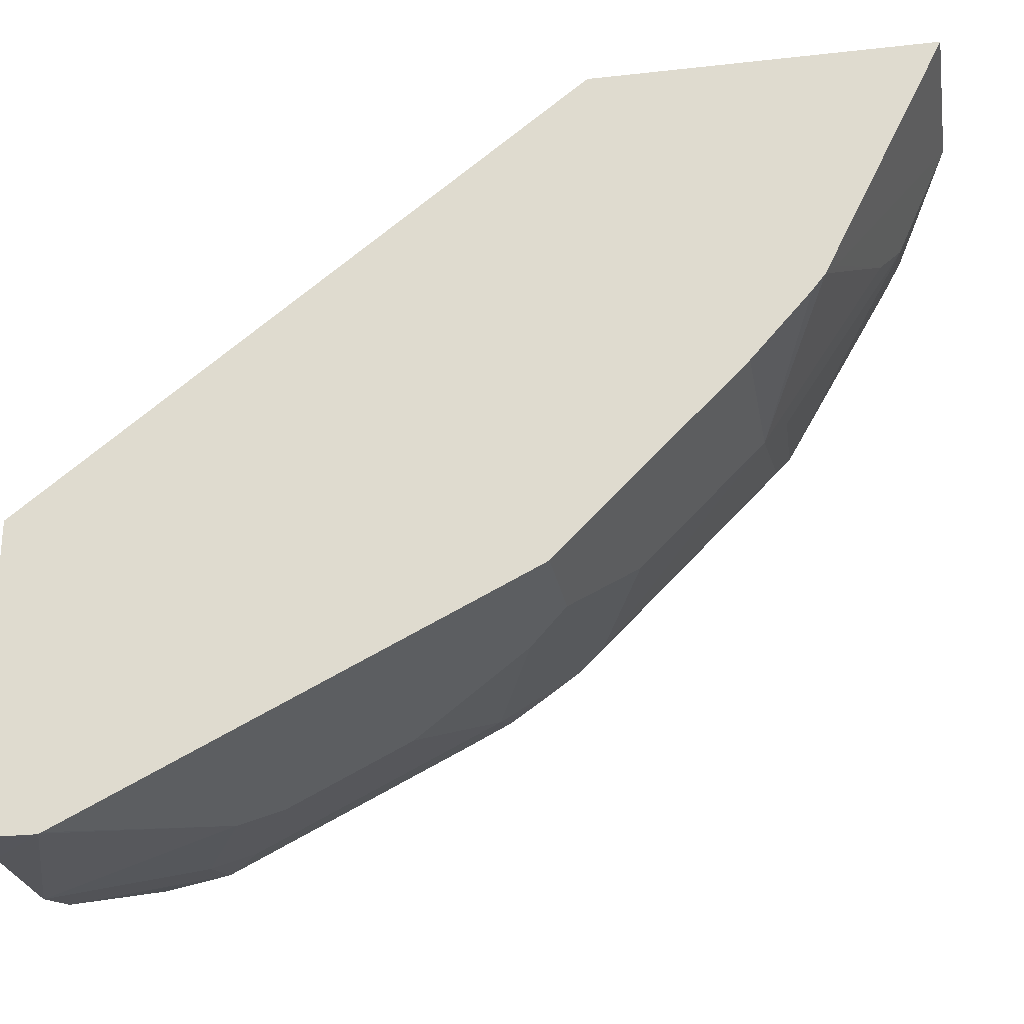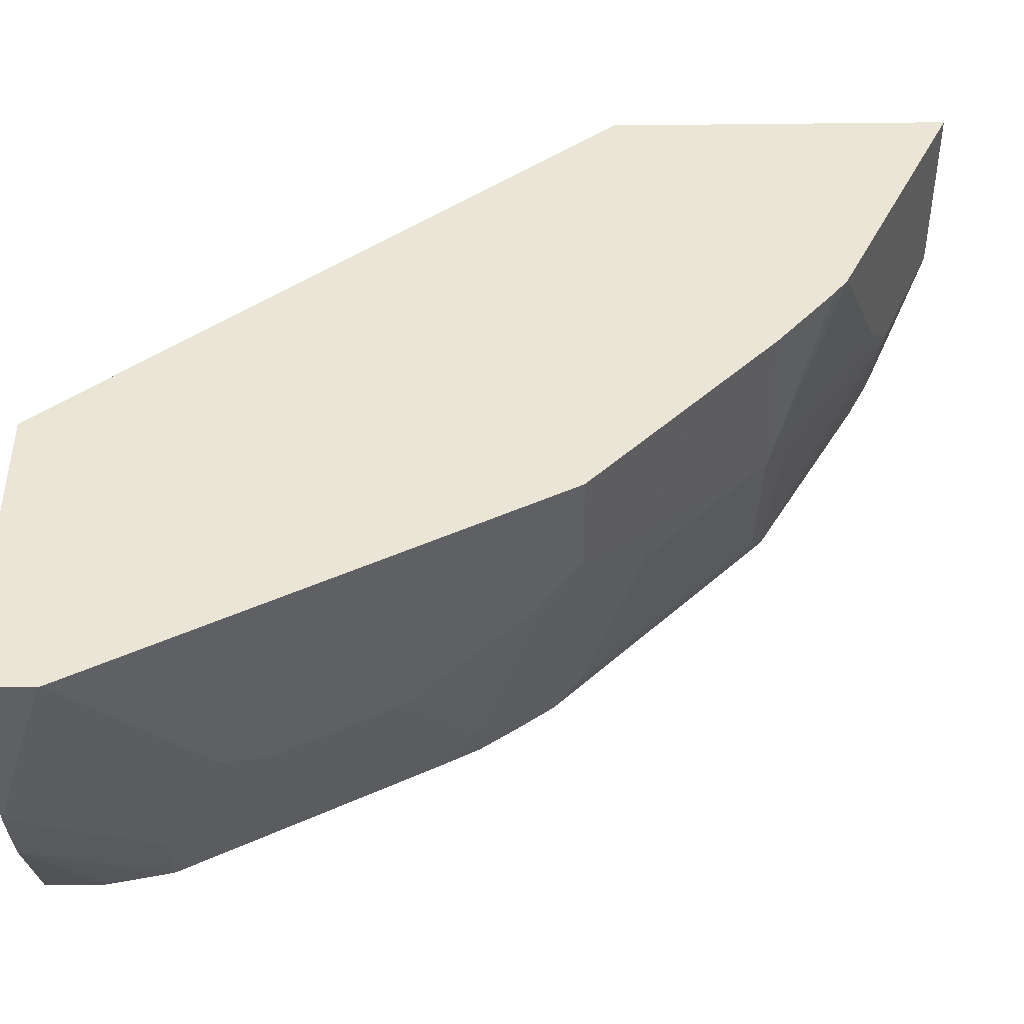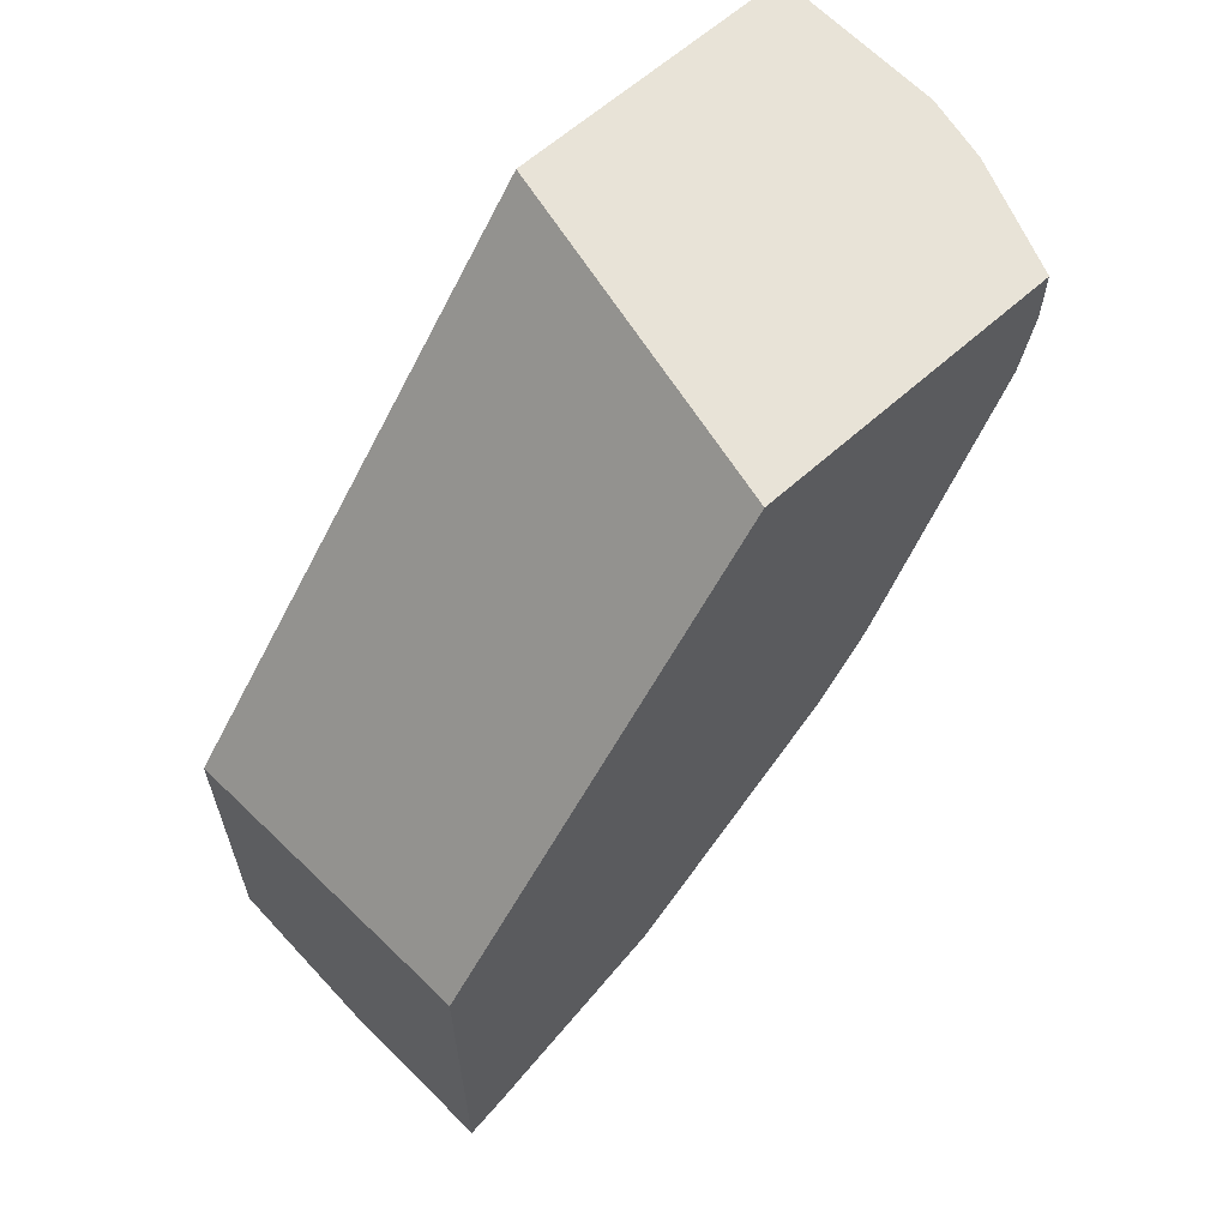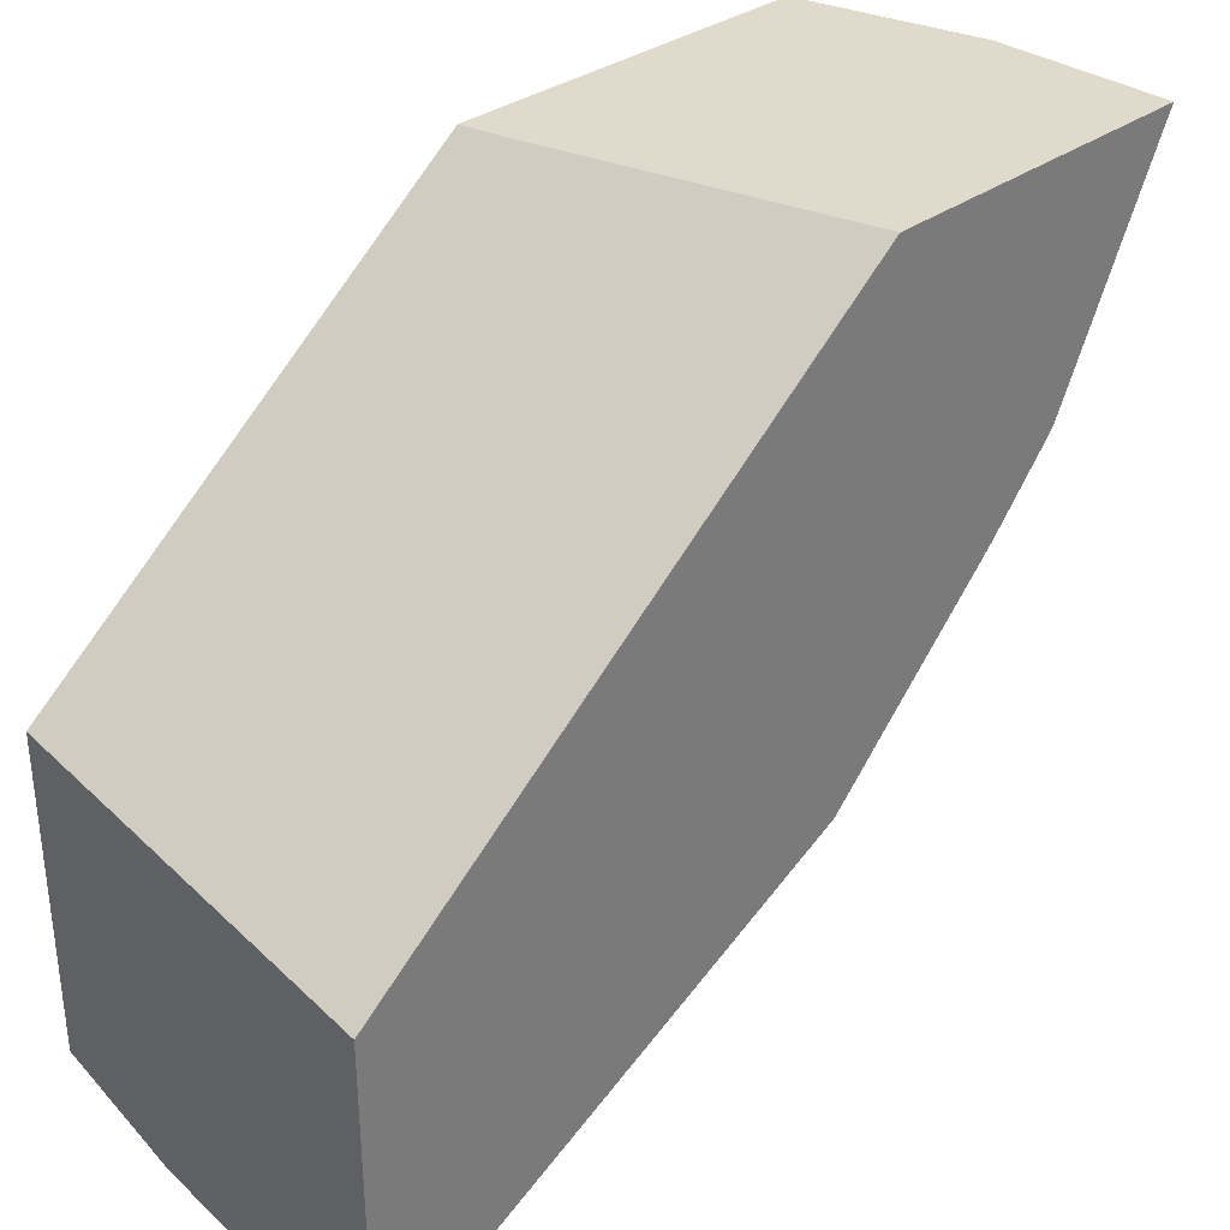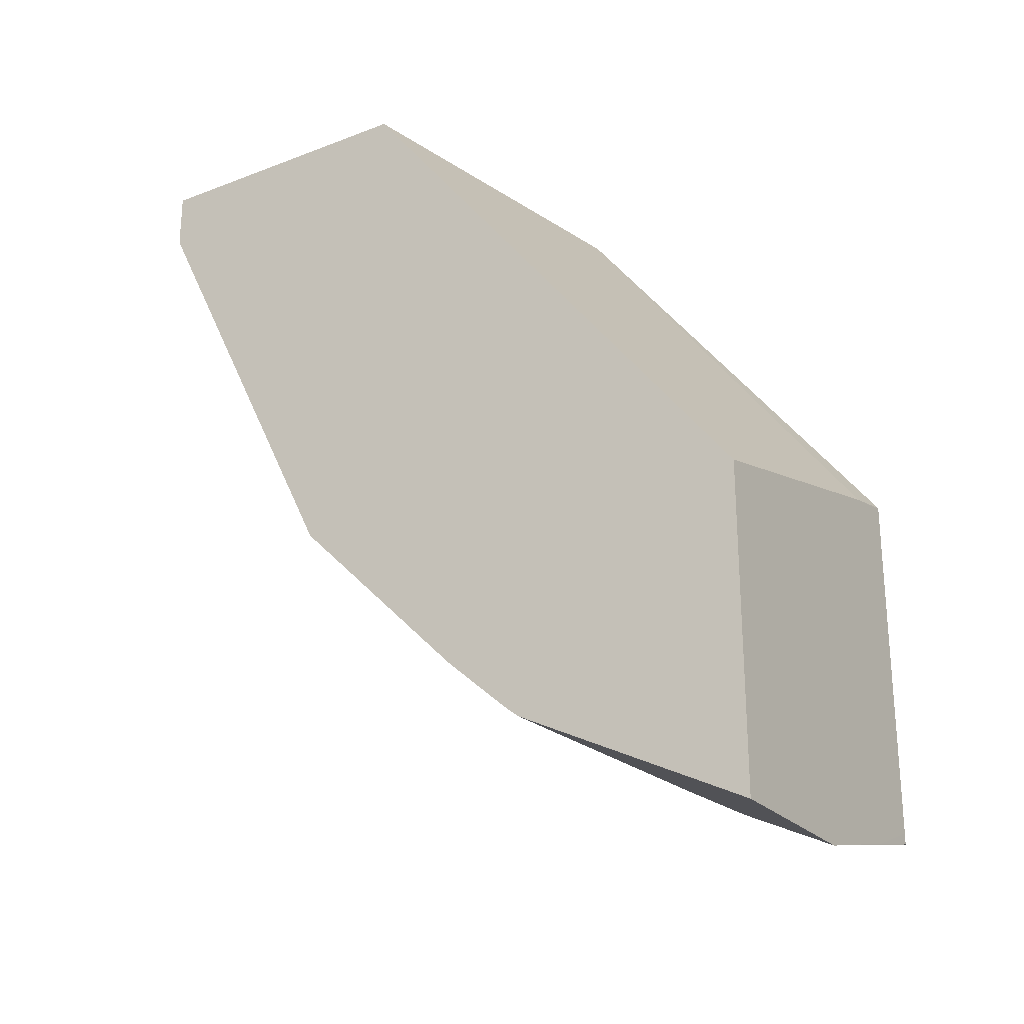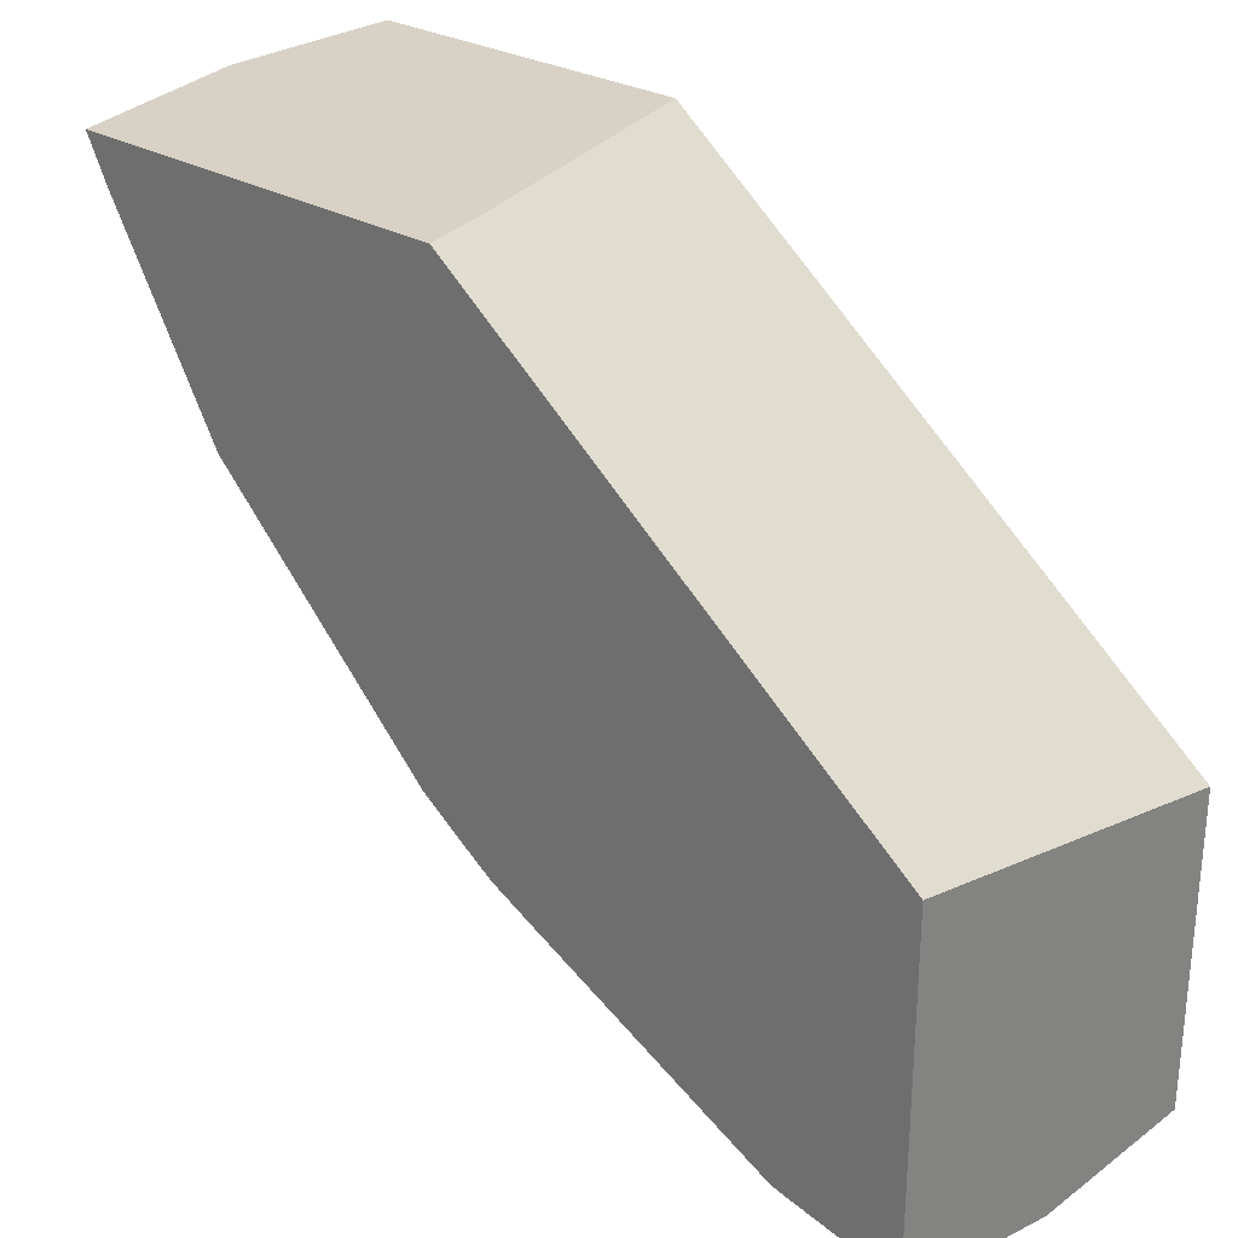
<metadata>
{"format":"obj","ext":"obj","renderer":"f3d","projection":"perspective","resolution":1024,"background":"white","views":[{"elev":-26.2,"azim":-80.0,"up":"+Z"},{"elev":-43.4,"azim":-89.3,"up":"+Z"},{"elev":61.7,"azim":47.4,"up":"+Y"},{"elev":33.1,"azim":-135.2,"up":"+Z"},{"elev":-24.7,"azim":-58.0,"up":"+Y"},{"elev":27.6,"azim":132.2,"up":"+Z"}]}
</metadata>
<code>
v 0.2244 -0.2804 -0.3363
v 0.1932 -0.2863 -0.3363
v 0.2279 -0.2855 -0.3363
v 0.2279 -0.2786 -0.3364
v 0.0009492 -0.3362 -0.3363
v 0.2279 -0.0001886 -0.5516
v 0.2279 -0.507 -0.3363
v 0.0009492 -0.5421 -0.3363
v 0.0009492 -0.0001886 -0.598
v 0.2279 -0.0001886 -0.7468
v 0.187 -0.5234 -0.3363
v 0.2279 -0.5142 -0.3364
v 0.0009492 -0.4735 -0.4735
v 0.1123 -0.5421 -0.3363
v 0.0009492 -0.0001886 -0.785
v 0.2279 -0.03419 -0.7468
v 0.1542 -0.0001886 -0.7756
v 0.2279 -0.5142 -0.3365
v 0.01248 -0.4735 -0.4735
v 0.0009492 -0.4677 -0.485
v 0.1246 -0.5108 -0.3987
v 0.1993 -0.5108 -0.3614
v 0.0009492 -0.03647 -0.785
v 0.03721 -0.0001886 -0.785
v 0.2243 -0.03743 -0.7476
v 0.2279 -0.06628 -0.7404
v 0.2279 -0.07477 -0.7385
v 0.1869 -0.07477 -0.7476
v 0.1123 -0.0001886 -0.7849
v 0.2279 -0.5139 -0.3374
v 0.0997 -0.4984 -0.4237
v 0.0009492 -0.4601 -0.4948
v 0.0997 -0.4236 -0.5358
v 0.1589 -0.5046 -0.3925
v 0.1246 -0.4361 -0.5109
v 0.2279 -0.4316 -0.4824
v 0.2279 -0.5008 -0.3628
v 0.0009492 -0.03743 -0.7848
v 0.2279 -0.07567 -0.7382
v 0.1993 -0.0997 -0.7352
v 0.1121 -0.1122 -0.7476
v 0.0009492 -0.4236 -0.5358
v 0.06231 -0.3115 -0.6479
v 0.0997 -0.3488 -0.6105
v 0.2118 -0.3115 -0.6105
v 0.2118 -0.4236 -0.4984
v 0.2279 -0.4196 -0.4944
v 0.0009492 -0.03928 -0.7841
v 0.2279 -0.1505 -0.7008
v 0.1246 -0.1371 -0.7352
v 0.2279 -0.2252 -0.6634
v 0.1993 -0.2492 -0.6604
v 0.0009492 -0.3115 -0.6479
v 0.08724 -0.2866 -0.6604
v 0.1744 -0.2741 -0.6479
v 0.1246 -0.324 -0.623
v 0.0009492 -0.2608 -0.6733
v 0.0997 -0.2368 -0.6853
v 0.2279 -0.2954 -0.6186
v 0.2279 -0.3195 -0.5945
v 0.2279 -0.3943 -0.5197
v 0.01248 -0.06236 -0.7725
v 0.0009492 -0.06236 -0.7725
v 0.1246 -0.2118 -0.6977
v 0.2279 -0.2507 -0.6503
v 0.2279 -0.2737 -0.6343
f 28 50 41
f 28 41 29
f 29 41 38
f 31 33 35
f 32 42 33
f 33 46 35
f 33 44 45
f 33 45 46
f 33 42 53
f 33 53 43
f 28 40 50
f 35 46 36
f 33 43 44
f 27 40 28
f 21 34 22
f 23 29 38
f 23 24 29
f 22 37 30
f 22 36 37
f 22 34 36
f 21 36 34
f 21 35 36
f 21 31 35
f 20 33 31
f 20 32 33
f 19 31 21
f 19 20 31
f 36 46 47
f 27 39 40
f 38 41 48
f 50 58 57
f 40 49 51
f 18 22 30
f 57 63 62
f 54 58 64
f 52 54 64
f 52 66 59
f 52 65 66
f 51 65 52
f 50 52 64
f 50 57 62
f 50 64 58
f 48 50 62
f 48 62 63
f 46 61 47
f 45 61 46
f 45 60 61
f 45 59 60
f 45 55 59
f 44 56 45
f 43 58 54
f 43 57 58
f 43 53 57
f 43 56 44
f 43 45 56
f 43 55 45
f 43 52 55
f 43 54 52
f 41 50 48
f 40 52 50
f 40 51 52
f 39 49 40
f 17 28 29
f 52 59 55
f 17 26 27
f 3 10 6
f 3 16 10
f 3 26 16
f 3 27 26
f 3 39 27
f 3 49 39
f 3 51 49
f 3 65 51
f 3 66 65
f 3 59 66
f 3 60 59
f 3 61 60
f 3 47 61
f 3 36 47
f 3 37 36
f 3 30 37
f 3 18 30
f 3 12 18
f 3 7 12
f 2 6 5
f 2 4 6
f 1 3 4
f 1 7 3
f 1 11 7
f 1 14 11
f 1 8 14
f 1 5 8
f 1 2 5
f 17 27 28
f 3 6 4
f 5 6 9
f 1 4 2
f 5 15 23
f 17 25 26
f 5 9 15
f 16 26 25
f 16 25 17
f 15 24 23
f 14 21 22
f 14 19 21
f 13 20 19
f 12 14 18
f 11 14 12
f 10 16 17
f 8 19 14
f 8 13 19
f 7 11 12
f 14 22 18
f 6 24 15
f 5 38 48
f 6 15 9
f 5 48 63
f 5 63 57
f 5 53 42
f 5 42 32
f 5 57 53
f 5 23 38
f 5 20 13
f 6 29 24
f 5 13 8
f 6 10 17
f 5 32 20
f 6 17 29

</code>
